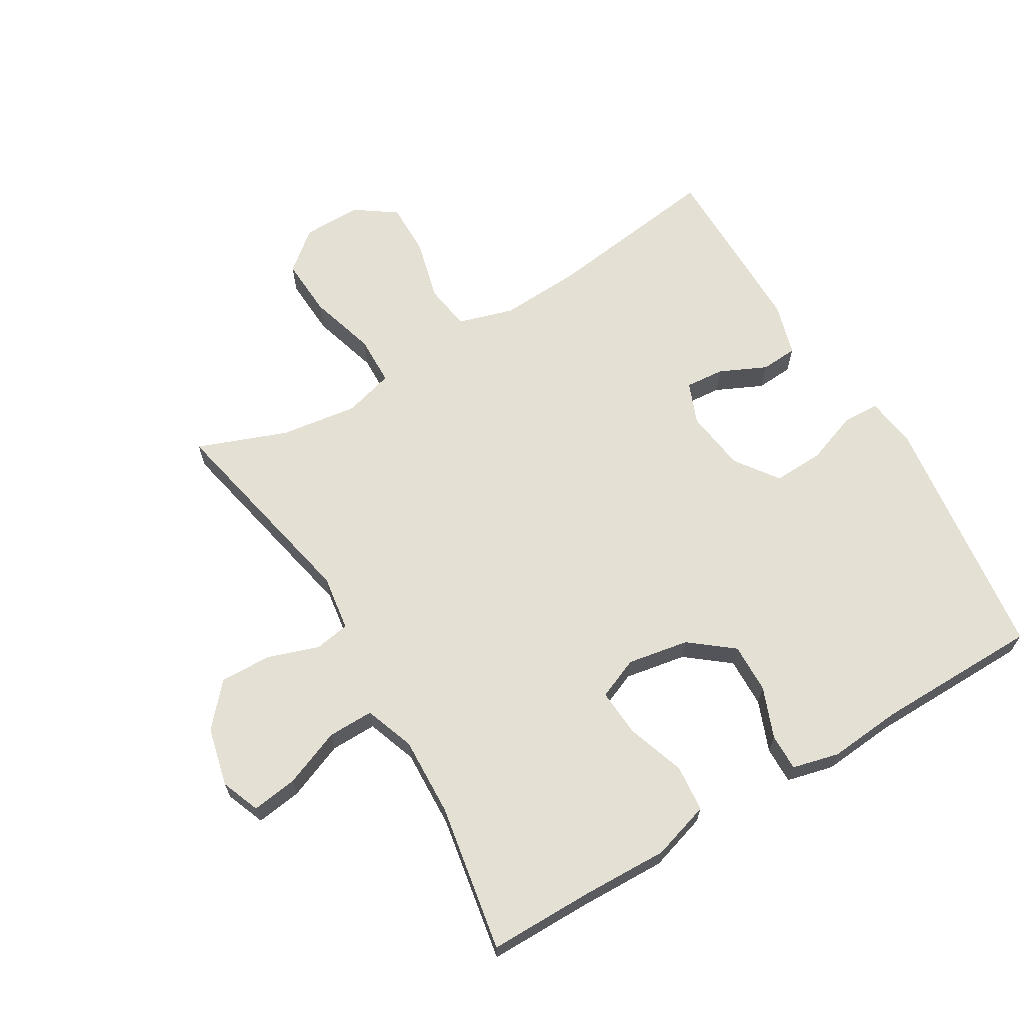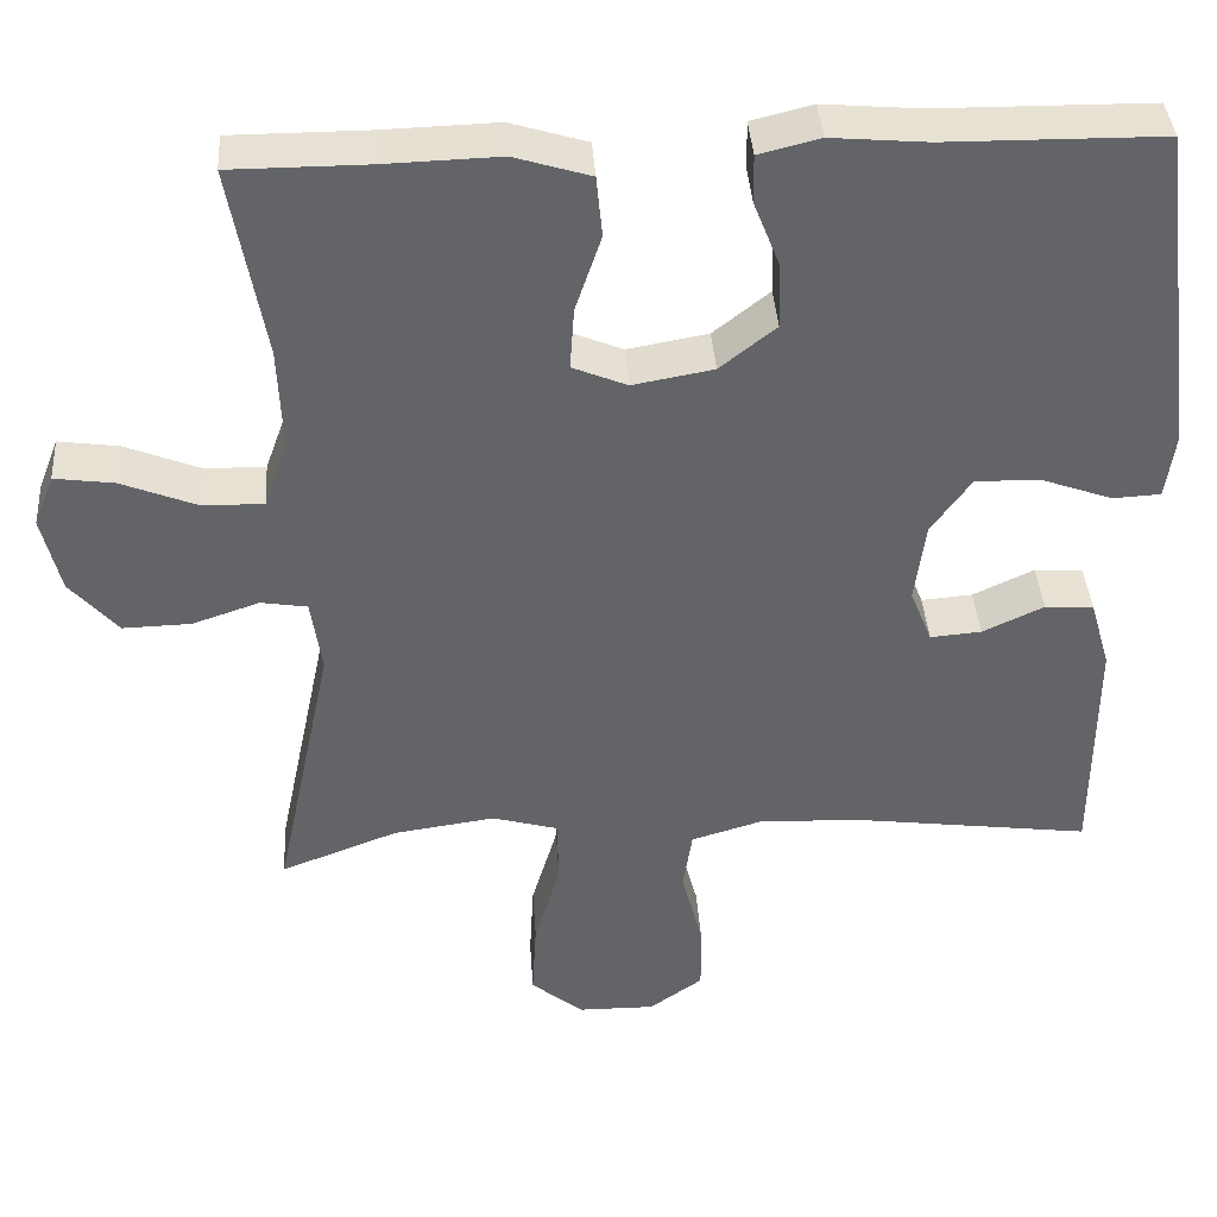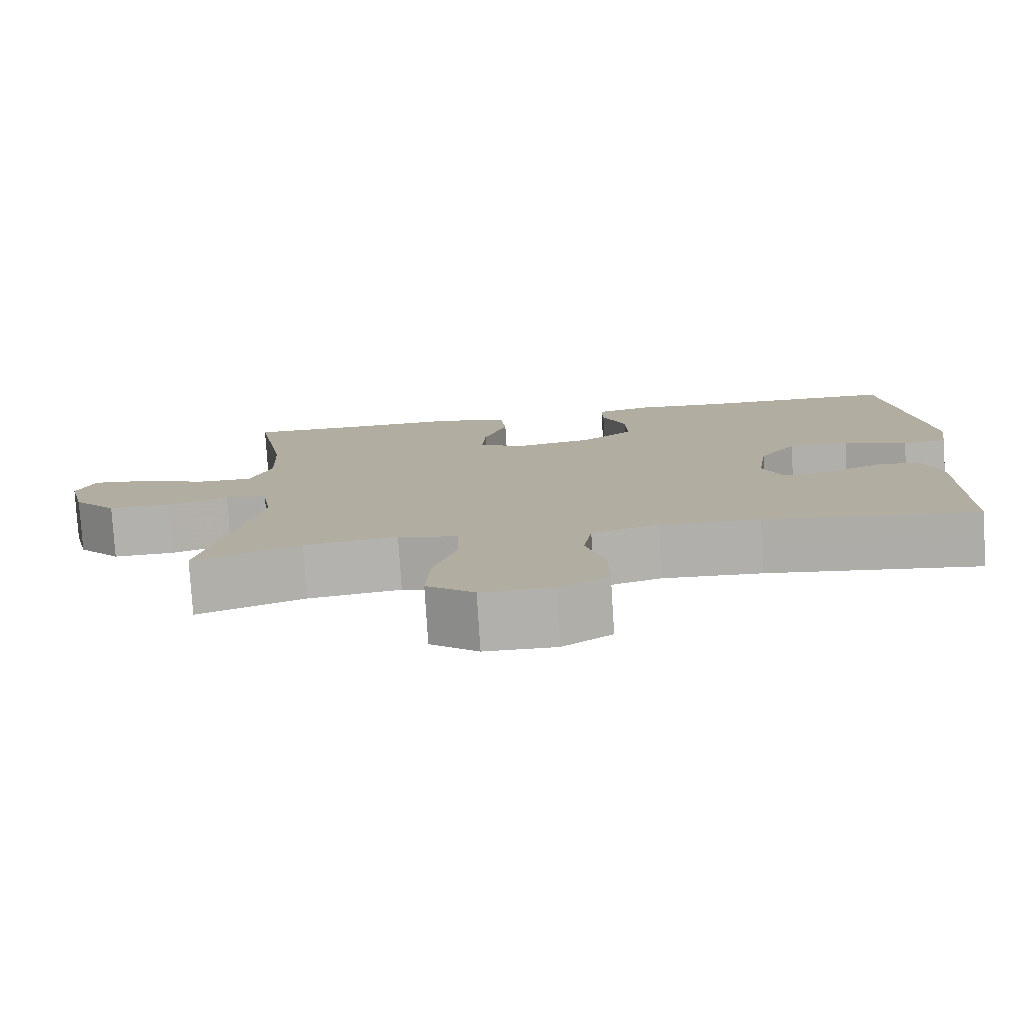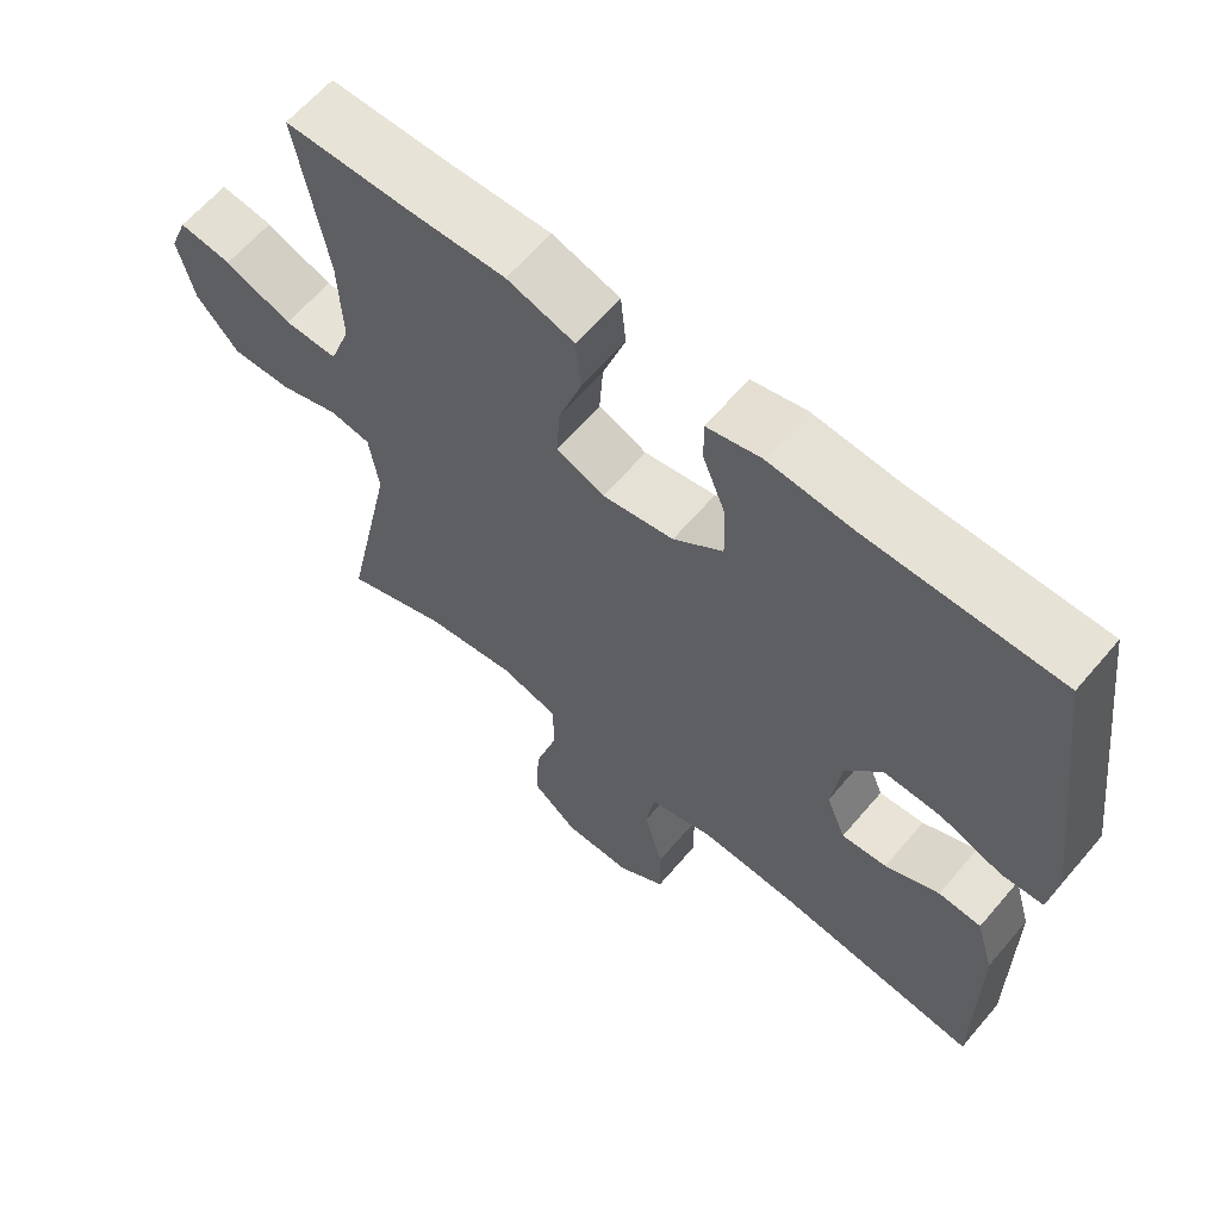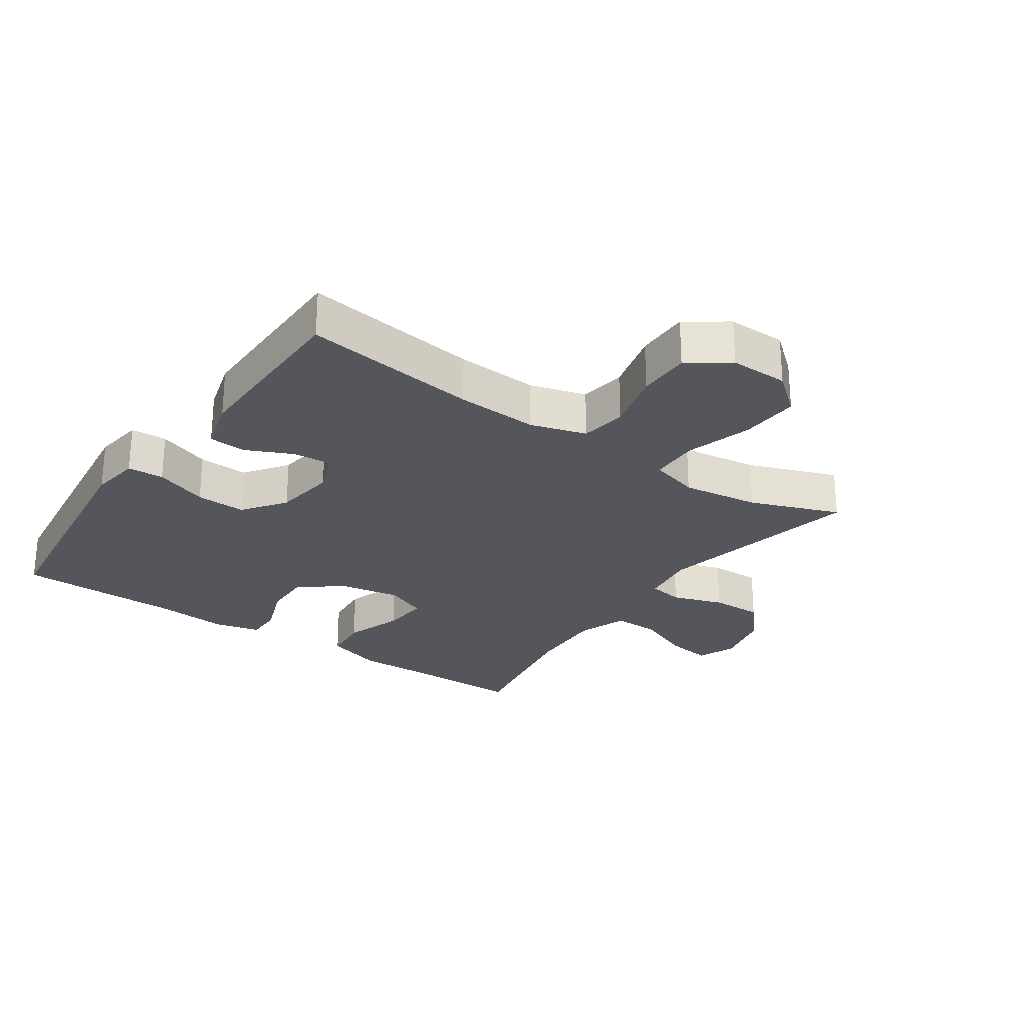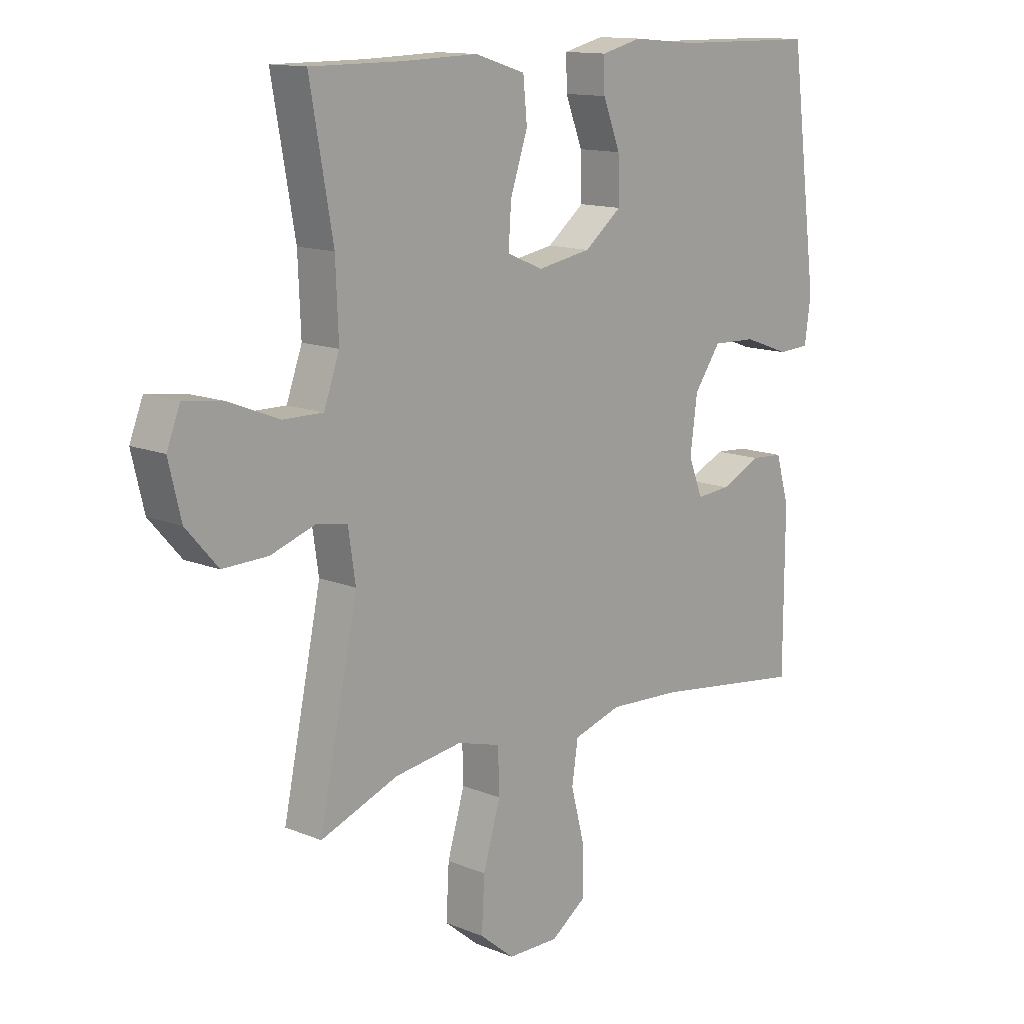
<metadata>
{"format":"obj","ext":"obj","renderer":"f3d","projection":"perspective","resolution":1024,"background":"white","views":[{"elev":65.8,"azim":-30.8,"up":"+Y"},{"elev":39.2,"azim":-3.9,"up":"+Z"},{"elev":-78.9,"azim":3.6,"up":"+Z"},{"elev":62.7,"azim":40.3,"up":"+Z"},{"elev":-26.3,"azim":145.2,"up":"+Y"},{"elev":13.2,"azim":-47.2,"up":"+Z"}]}
</metadata>
<code>
v 0.5 0.07 -0.5
v 0.224 0.07 -0.463
v 0.095 0.07 -0.456
v 0.008 0.07 -0.482
v -0.003 0.07 -0.555
v 0.022 0.07 -0.651
v 0.023 0.07 -0.735
v -0.041 0.07 -0.78
v -0.133 0.07 -0.779
v -0.195 0.07 -0.728
v -0.19 0.07 -0.635
v -0.159 0.07 -0.53
v -0.161 0.07 -0.452
v -0.239 0.07 -0.43
v -0.36 0.07 -0.447
v -0.5 0.07 -0.5
v -0.431 0.07 -0.171
v -0.444 0.07 -0.083
v -0.499 0.07 -0.074
v -0.579 0.07 -0.101
v -0.66 0.07 -0.103
v -0.717 0.07 -0.038
v -0.739 0.07 0.054
v -0.715 0.07 0.115
v -0.644 0.07 0.105
v -0.554 0.07 0.069
v -0.482 0.07 0.068
v -0.454 0.07 0.146
v -0.459 0.07 0.27
v -0.5 0.07 0.5
v -0.337 0.07 0.5
v -0.201 0.07 0.504
v -0.11 0.07 0.476
v -0.103 0.07 0.403
v -0.134 0.07 0.311
v -0.139 0.07 0.237
v -0.074 0.07 0.21
v 0.022 0.07 0.227
v 0.089 0.07 0.28
v 0.087 0.07 0.358
v 0.056 0.07 0.437
v 0.055 0.07 0.495
v 0.128 0.07 0.513
v 0.242 0.07 0.503
v 0.5 0.07 0.5
v 0.55 0.07 0.108
v 0.539 0.07 0.029
v 0.482 0.07 0.026
v 0.399 0.07 0.056
v 0.32 0.07 0.059
v 0.272 0.07 -0.008
v 0.259 0.07 -0.105
v 0.285 0.07 -0.17
v 0.346 0.07 -0.165
v 0.419 0.07 -0.131
v 0.477 0.07 -0.135
v 0.501 0.07 -0.218
v 0.5 0 -0.5
v 0.224 0 -0.463
v 0.095 0 -0.456
v 0.008 0 -0.482
v -0.003 0 -0.555
v 0.022 0 -0.651
v 0.023 0 -0.735
v -0.041 0 -0.78
v -0.133 0 -0.779
v -0.195 0 -0.728
v -0.19 0 -0.635
v -0.159 0 -0.53
v -0.161 0 -0.452
v -0.239 0 -0.43
v -0.36 0 -0.447
v -0.5 0 -0.5
v -0.431 0 -0.171
v -0.444 0 -0.083
v -0.499 0 -0.074
v -0.579 0 -0.101
v -0.66 0 -0.103
v -0.717 0 -0.038
v -0.739 0 0.054
v -0.715 0 0.115
v -0.644 0 0.105
v -0.554 0 0.069
v -0.482 0 0.068
v -0.454 0 0.146
v -0.459 0 0.27
v -0.5 0 0.5
v -0.337 0 0.5
v -0.201 0 0.504
v -0.11 0 0.476
v -0.103 0 0.403
v -0.134 0 0.311
v -0.139 0 0.237
v -0.074 0 0.21
v 0.022 0 0.227
v 0.089 0 0.28
v 0.087 0 0.358
v 0.056 0 0.437
v 0.055 0 0.495
v 0.128 0 0.513
v 0.242 0 0.503
v 0.5 0 0.5
v 0.55 0 0.108
v 0.539 0 0.029
v 0.482 0 0.026
v 0.399 0 0.056
v 0.32 0 0.059
v 0.272 0 -0.008
v 0.259 0 -0.105
v 0.285 0 -0.17
v 0.346 0 -0.165
v 0.419 0 -0.131
v 0.477 0 -0.135
v 0.501 0 -0.218
f 54 55 56 57
f 53 54 57 1
f 46 47 48 49
f 44 45 46 49
f 44 49 50
f 43 44 50 51
f 40 41 42 43
f 39 40 43 51
f 32 33 34 35
f 31 32 35 36
f 29 30 31 36
f 28 29 36 37
f 23 24 25 26
f 23 26 27
f 22 23 27
f 19 20 21 22
f 18 19 22 27
f 15 16 17
f 14 15 17 18
f 13 14 18 27
f 9 10 11 12
f 9 12 13
f 8 9 13
f 5 6 7 8
f 4 5 8 13
f 3 4 13 27
f 53 1 2
f 52 53 2 3
f 38 39 51 52
f 37 38 52 3
f 3 27 28 37
f 114 113 112 111
f 58 114 111 110
f 106 105 104 103
f 106 103 102 101
f 107 106 101
f 108 107 101 100
f 100 99 98 97
f 108 100 97 96
f 92 91 90 89
f 93 92 89 88
f 93 88 87 86
f 94 93 86 85
f 83 82 81 80
f 84 83 80
f 84 80 79
f 79 78 77 76
f 84 79 76 75
f 74 73 72
f 75 74 72 71
f 84 75 71 70
f 69 68 67 66
f 70 69 66
f 70 66 65
f 65 64 63 62
f 70 65 62 61
f 84 70 61 60
f 59 58 110
f 60 59 110 109
f 109 108 96 95
f 60 109 95 94
f 94 85 84 60
f 1 58 59 2
f 2 59 60 3
f 3 60 61 4
f 4 61 62 5
f 5 62 63 6
f 6 63 64 7
f 7 64 65 8
f 8 65 66 9
f 9 66 67 10
f 10 67 68 11
f 11 68 69 12
f 12 69 70 13
f 13 70 71 14
f 14 71 72 15
f 15 72 73 16
f 16 73 74 17
f 17 74 75 18
f 18 75 76 19
f 19 76 77 20
f 20 77 78 21
f 21 78 79 22
f 22 79 80 23
f 23 80 81 24
f 24 81 82 25
f 25 82 83 26
f 26 83 84 27
f 27 84 85 28
f 28 85 86 29
f 29 86 87 30
f 30 87 88 31
f 31 88 89 32
f 32 89 90 33
f 33 90 91 34
f 34 91 92 35
f 35 92 93 36
f 36 93 94 37
f 37 94 95 38
f 38 95 96 39
f 39 96 97 40
f 40 97 98 41
f 41 98 99 42
f 42 99 100 43
f 43 100 101 44
f 44 101 102 45
f 45 102 103 46
f 46 103 104 47
f 47 104 105 48
f 48 105 106 49
f 49 106 107 50
f 50 107 108 51
f 51 108 109 52
f 52 109 110 53
f 53 110 111 54
f 54 111 112 55
f 55 112 113 56
f 56 113 114 57
f 57 114 58 1

</code>
